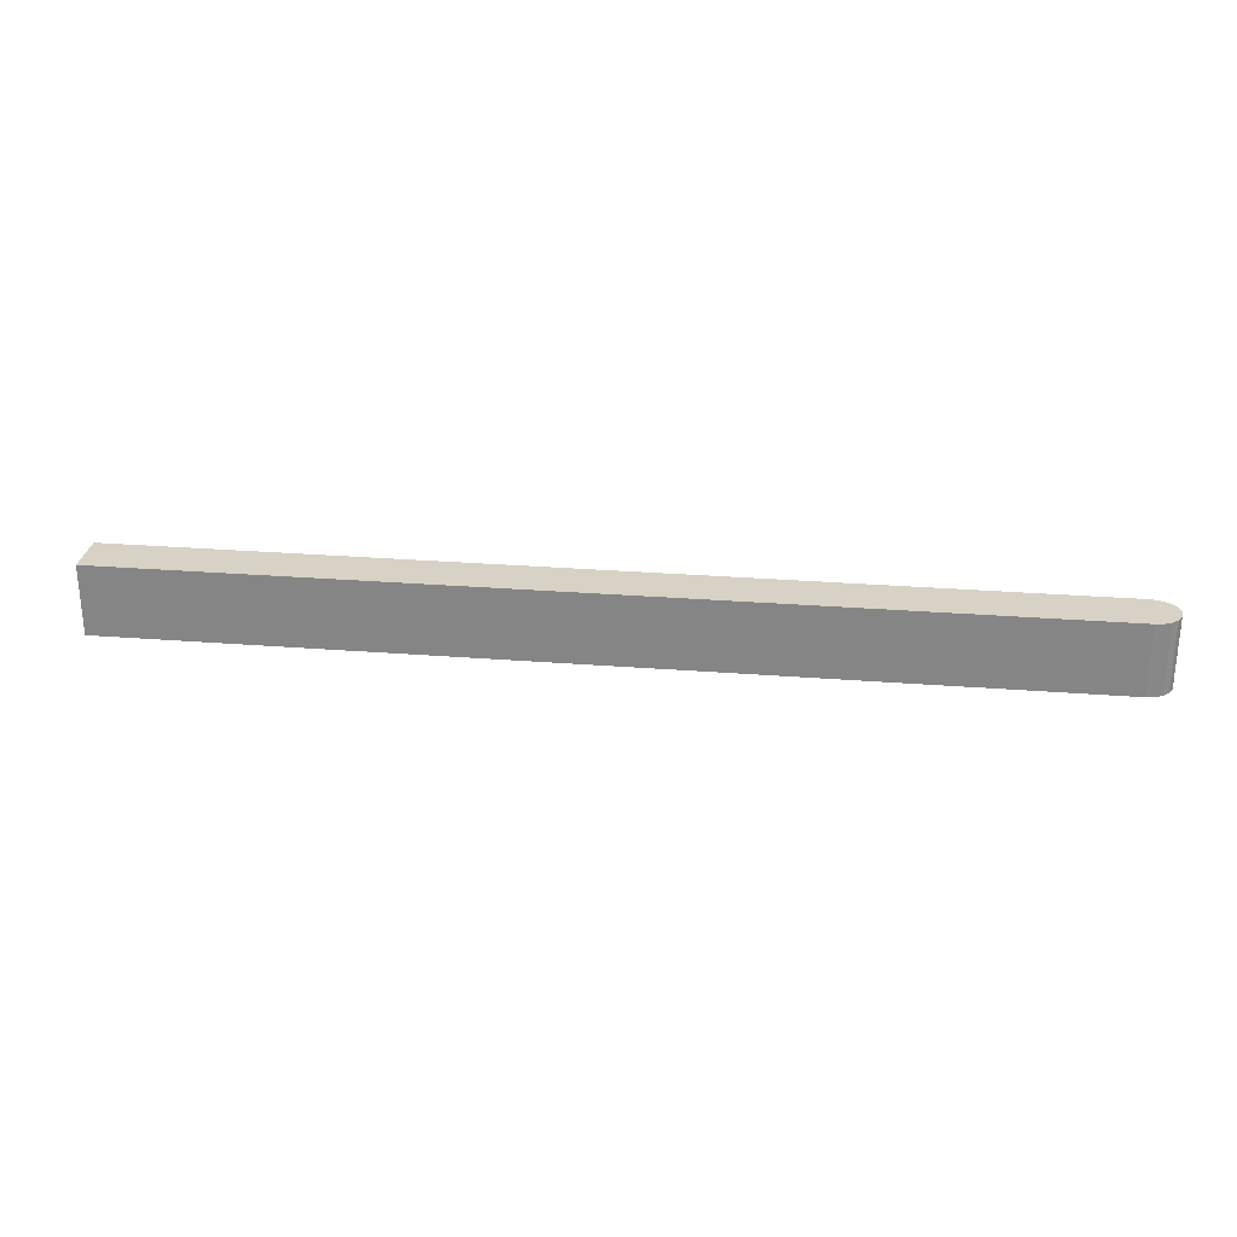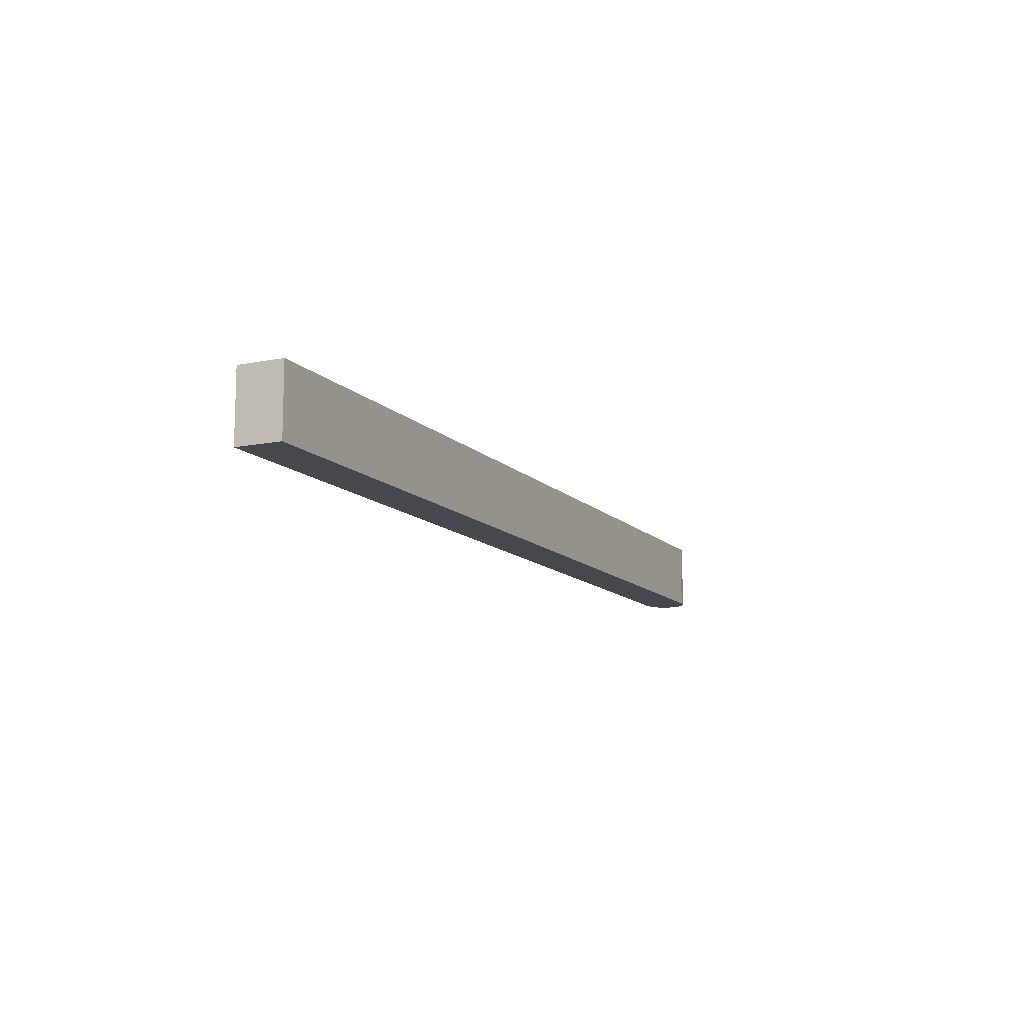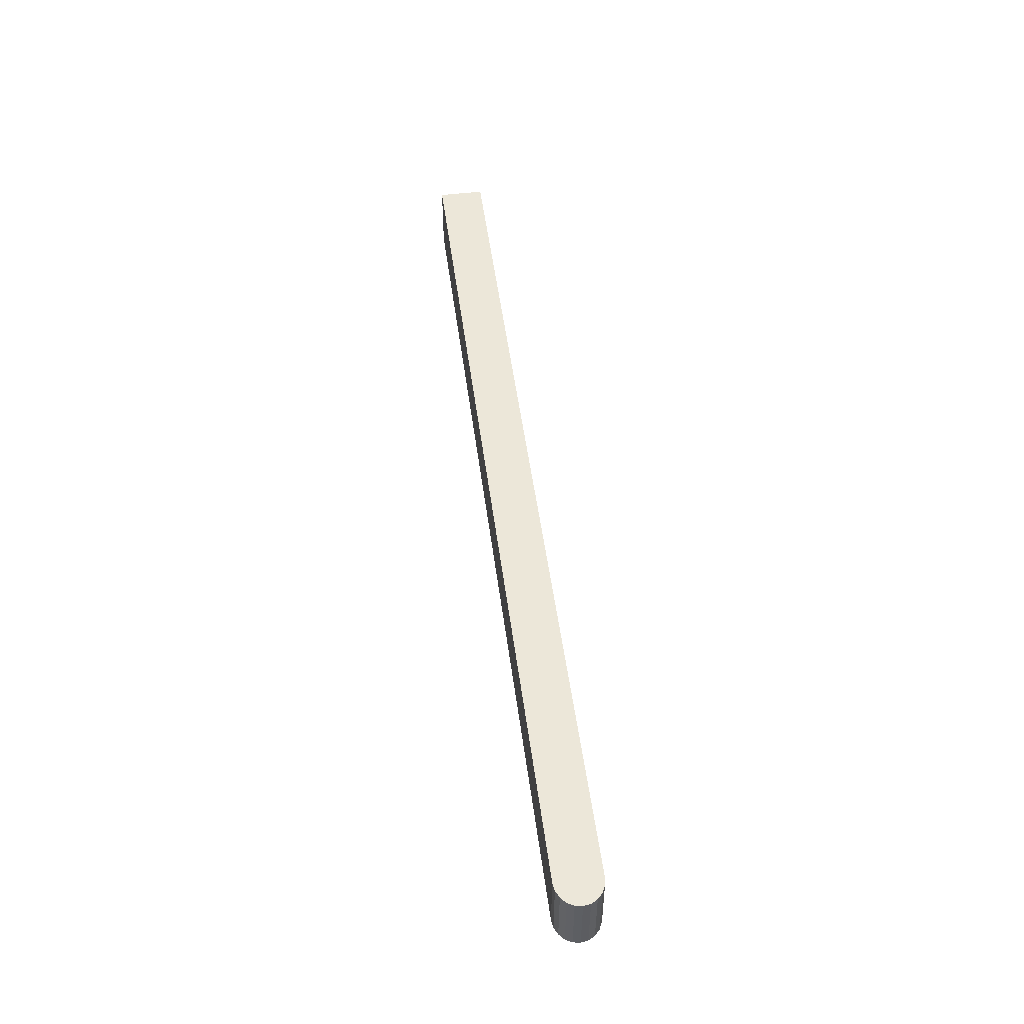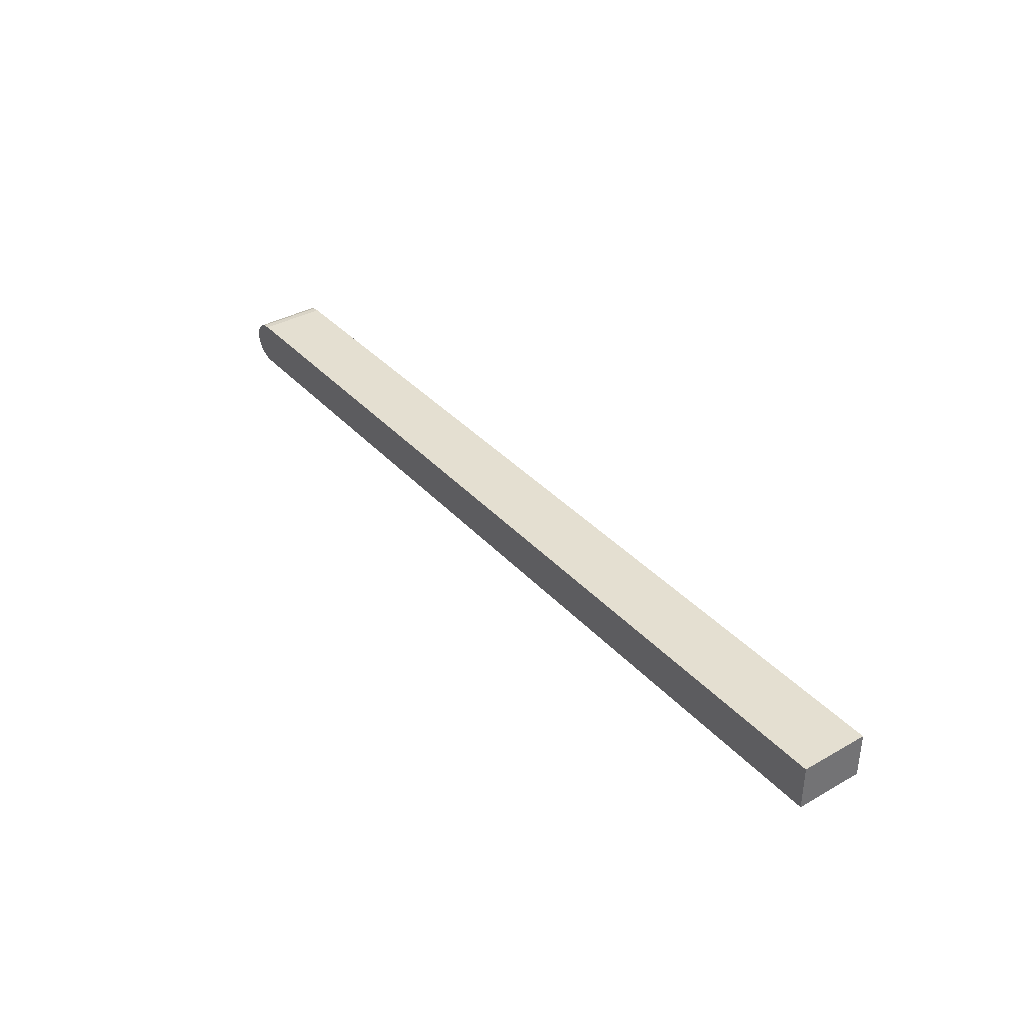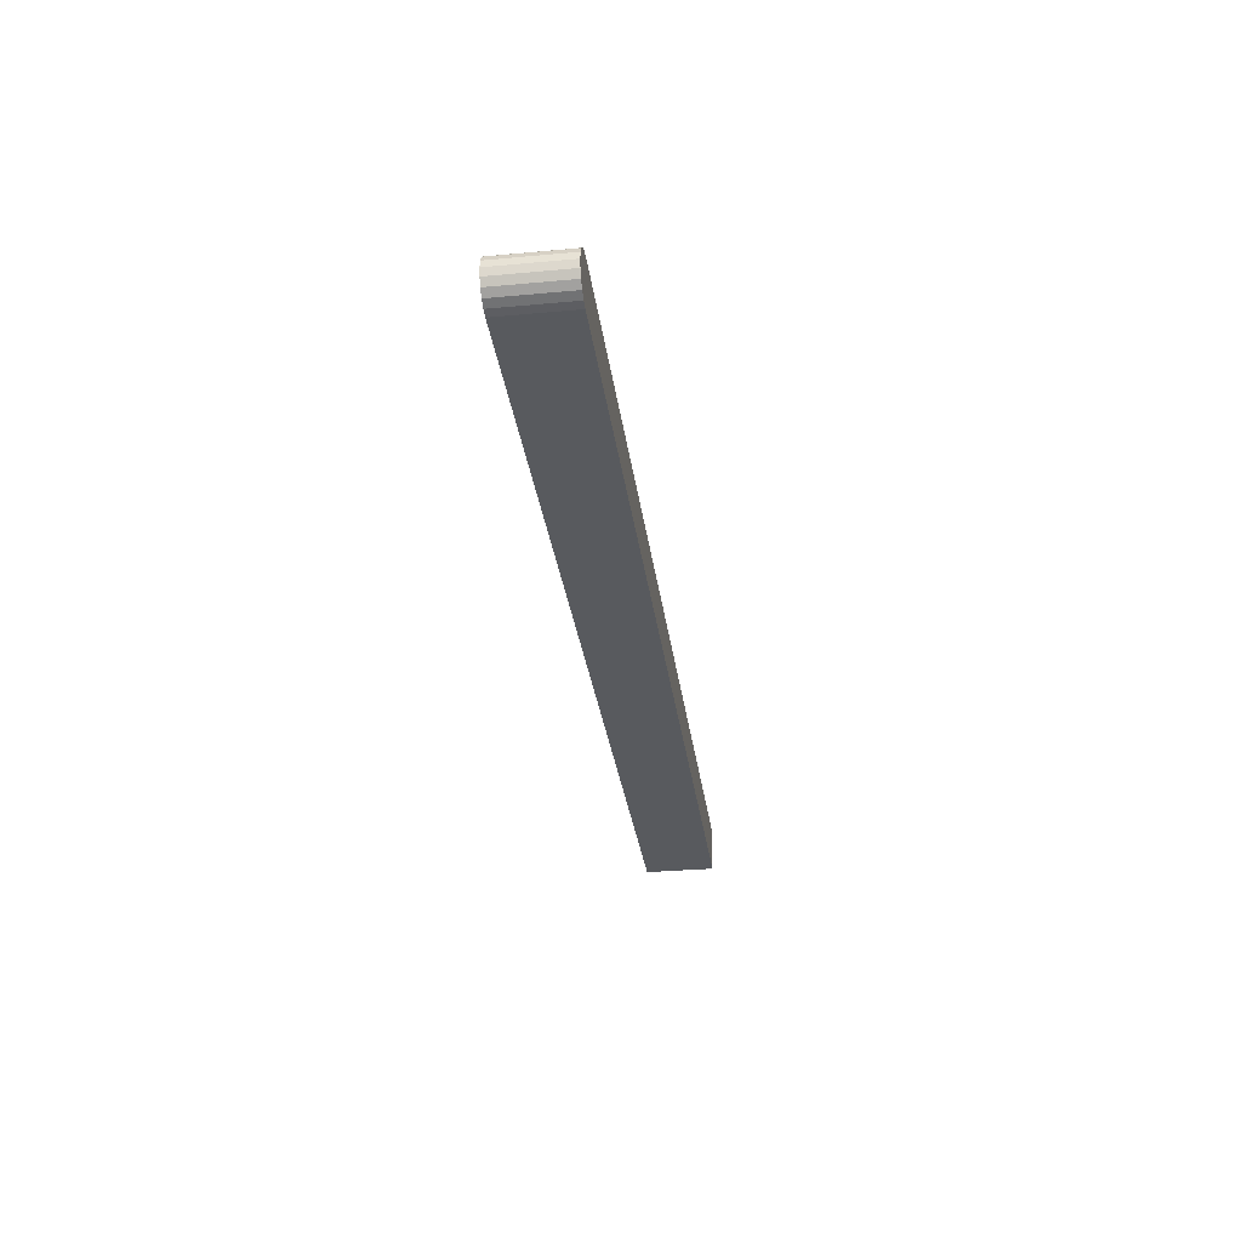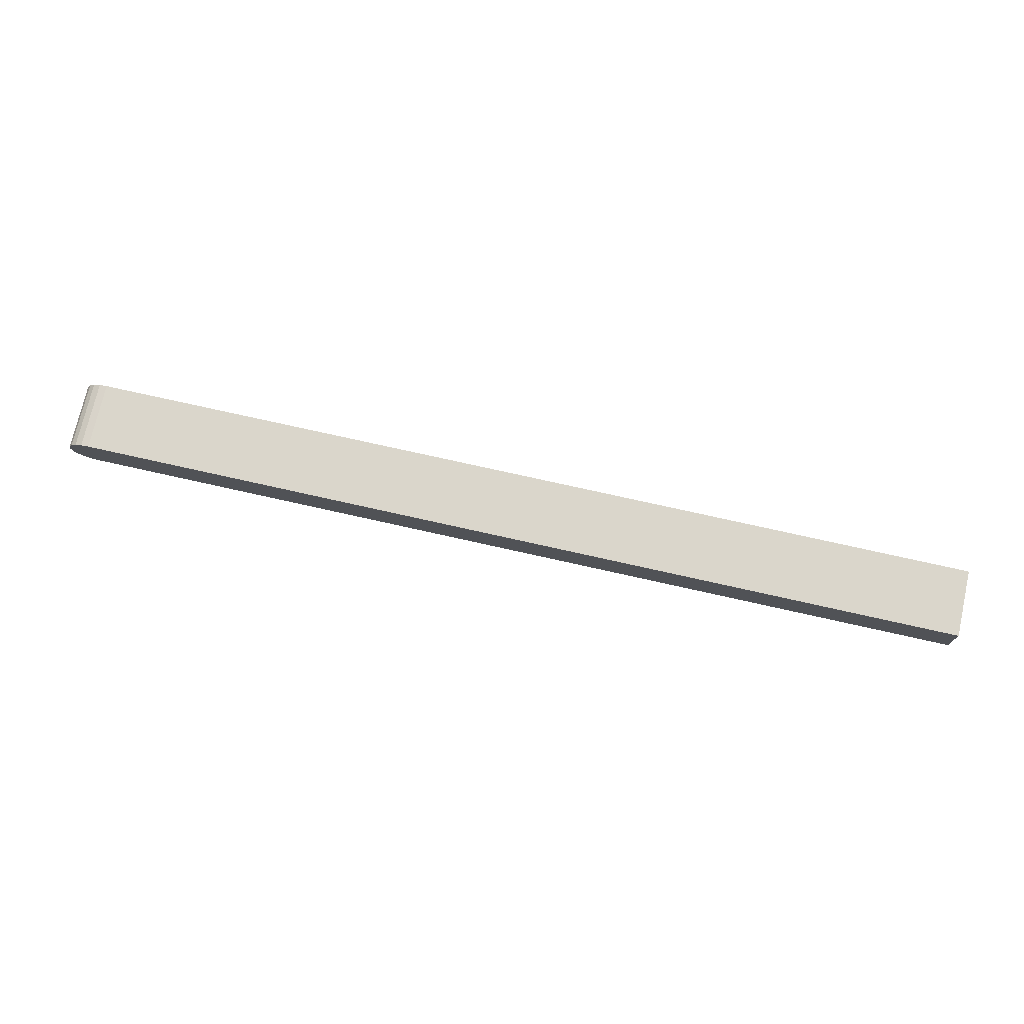
<metadata>
{"format":"obj","ext":"obj","renderer":"f3d","projection":"perspective","resolution":1024,"background":"white","views":[{"elev":27.2,"azim":7.0,"up":"+Z"},{"elev":-11.9,"azim":-64.5,"up":"+Z"},{"elev":50.1,"azim":82.6,"up":"+Z"},{"elev":36.6,"azim":-126.3,"up":"+Y"},{"elev":-31.1,"azim":97.5,"up":"+Y"},{"elev":73.9,"azim":-167.3,"up":"+Y"}]}
</metadata>
<code>
o Shiny_Snaget_(6)_Shiny_Snaget_(6).002
v -20.1 0 -1.5
v -20.1 -2 -1.5
v -20.1 -2 1.5
v -20.1 -0 1.5
v 19.9 0 -1.5
v 19.9 -0 1.5
v 21 -1 -1.5
v 20.95 -1.309 -1.5
v 20.95 -0.691 -1.5
v 20.79 -0.4122 -1.5
v 20.79 -1.588 -1.5
v 20.55 -0.191 -1.5
v 20.55 -1.809 -1.5
v 20.24 -1.951 -1.5
v 20.24 -0.0489 -1.5
v 19.9 -2 -1.5
v 19.9 -2 1.5
v 20.24 -1.951 1.5
v 20.55 -0.191 1.5
v 20.24 -0.0489 1.5
v 20.95 -1.309 1.5
v 20.55 -1.809 1.5
v 20.79 -0.4122 1.5
v 20.79 -1.588 1.5
v 20.95 -0.691 1.5
v 21 -1 1.5
f 1 2 3
f 1 3 4
f 5 1 6
f 4 6 1
f 7 8 9
f 10 9 8
f 8 11 10
f 12 10 11
f 11 13 12
f 13 14 12
f 15 12 14
f 5 15 14
f 5 14 16
f 17 16 14
f 17 14 18
f 5 16 2
f 5 2 1
f 19 15 20
f 11 8 21
f 15 6 20
f 14 13 18
f 8 7 21
f 18 22 19
f 19 20 18
f 20 6 18
f 17 18 6
f 23 19 22
f 22 24 23
f 25 23 24
f 24 21 25
f 26 25 21
f 23 9 10
f 4 3 6
f 17 6 3
f 3 2 17
f 16 17 2
f 22 13 24
f 11 24 13
f 19 23 12
f 10 12 23
f 12 15 19
f 21 24 11
f 6 15 5
f 7 26 21
f 13 22 18
f 9 25 26
f 9 26 7
f 23 25 9

</code>
